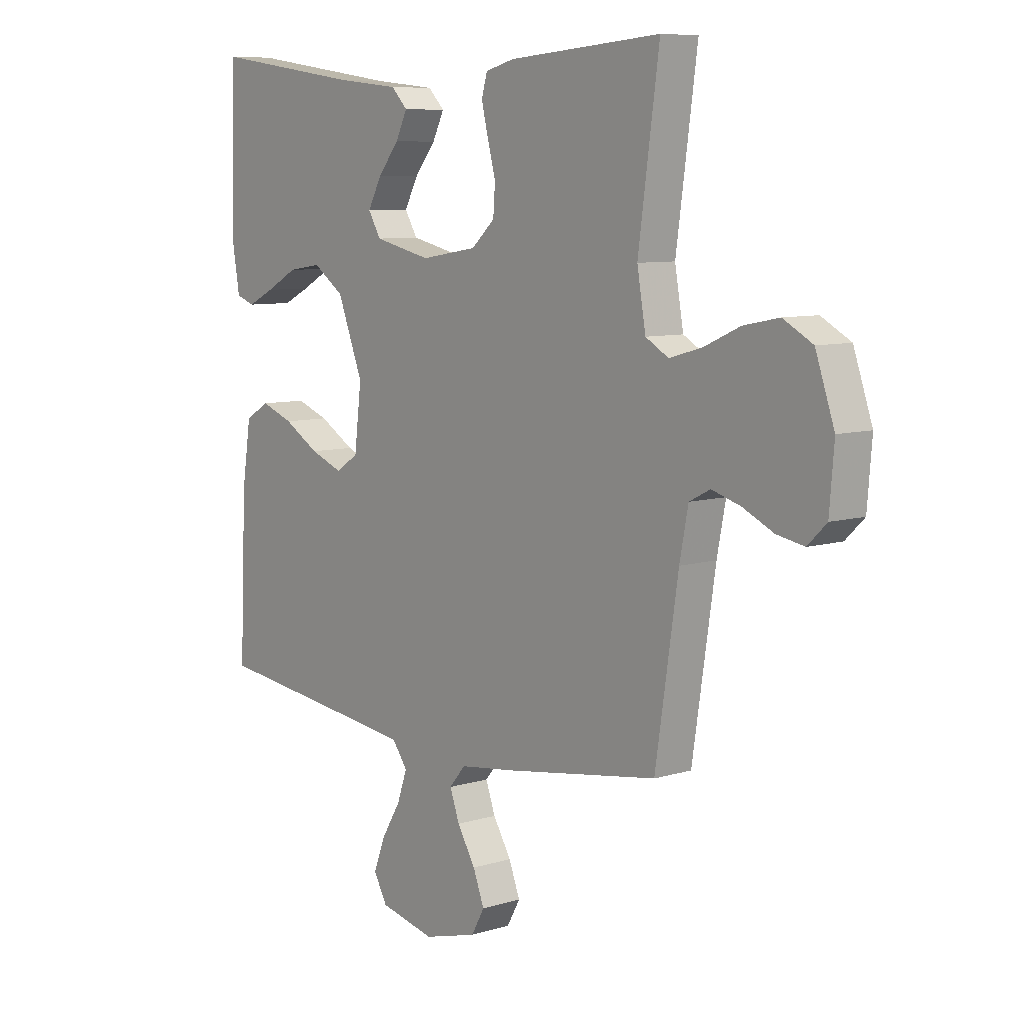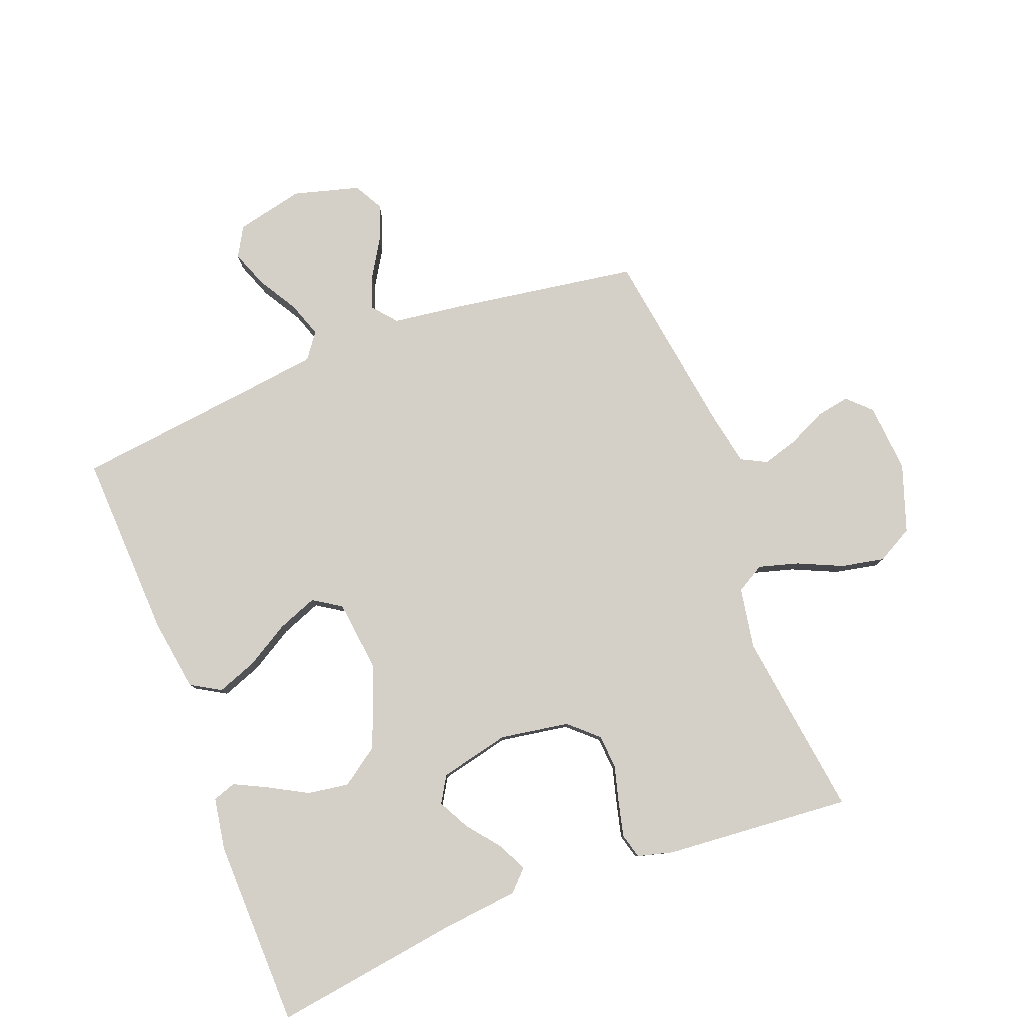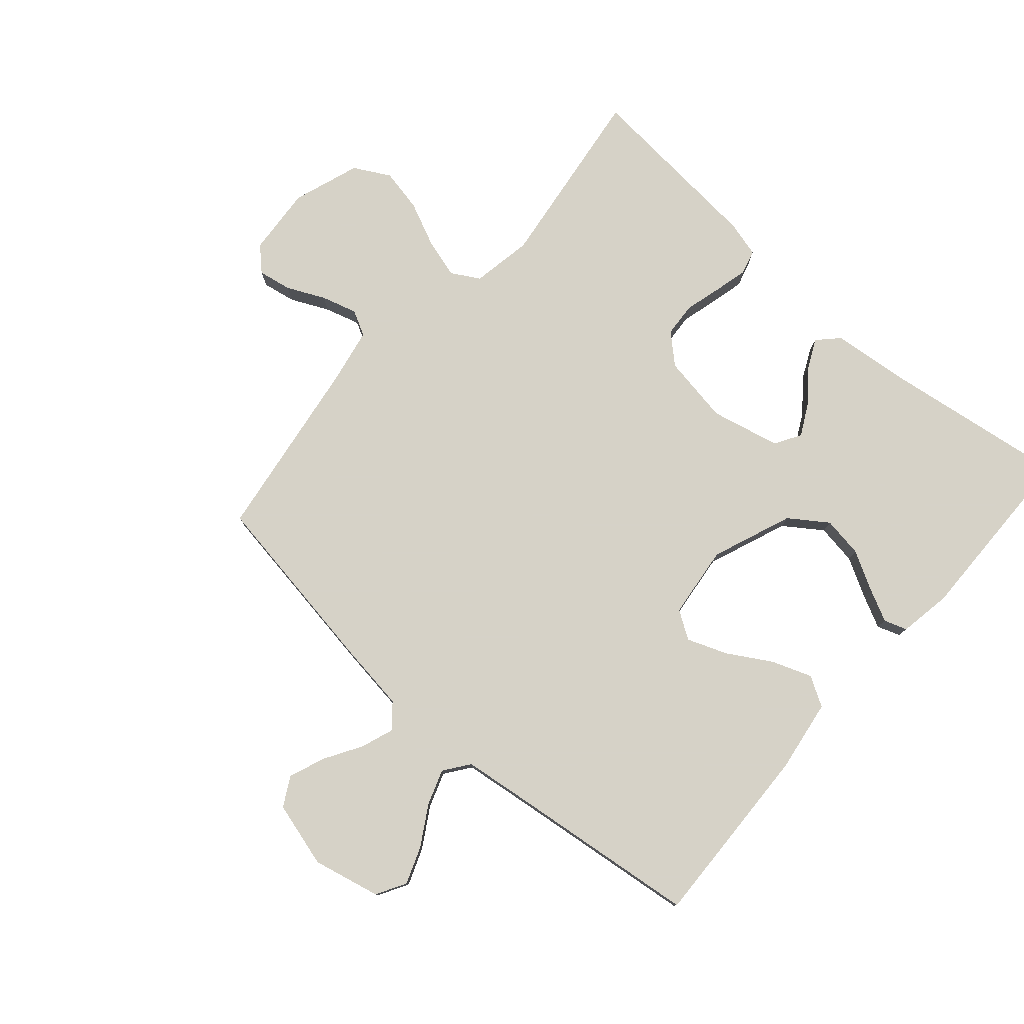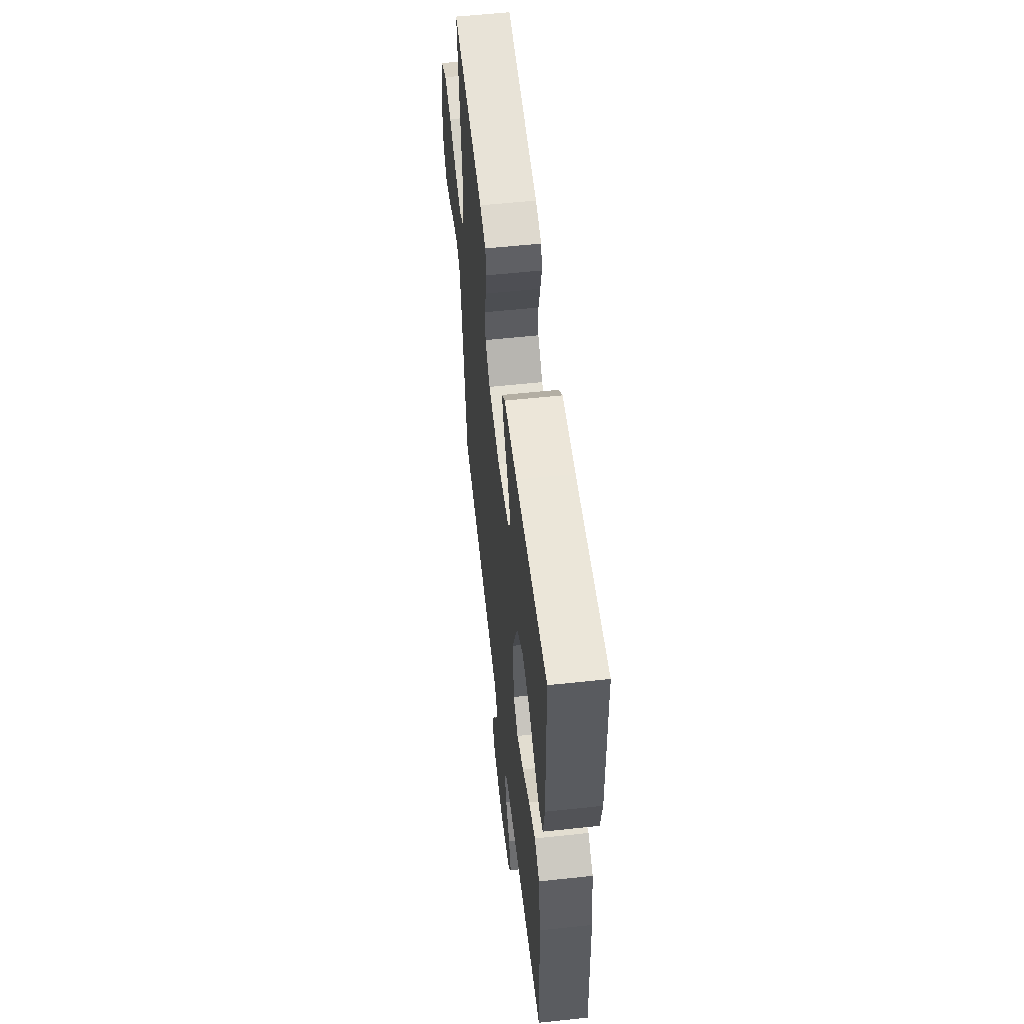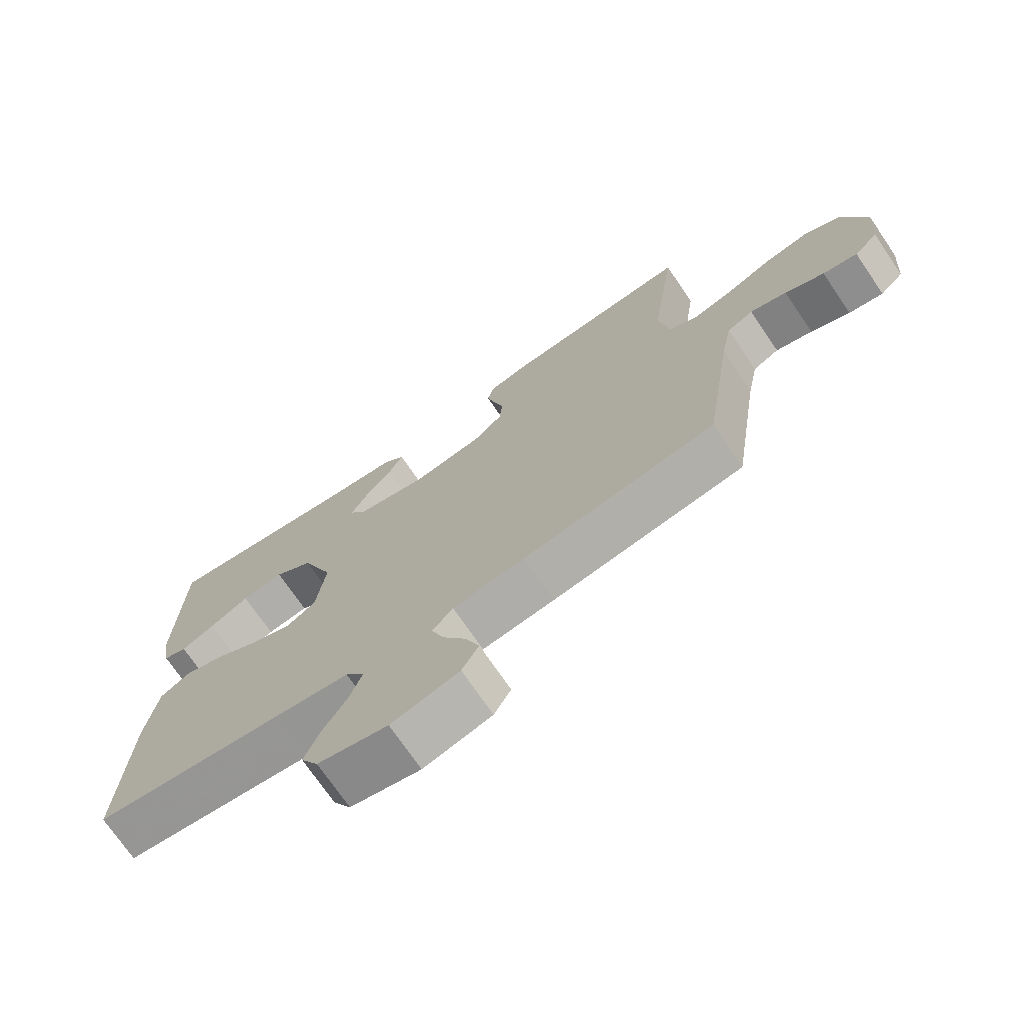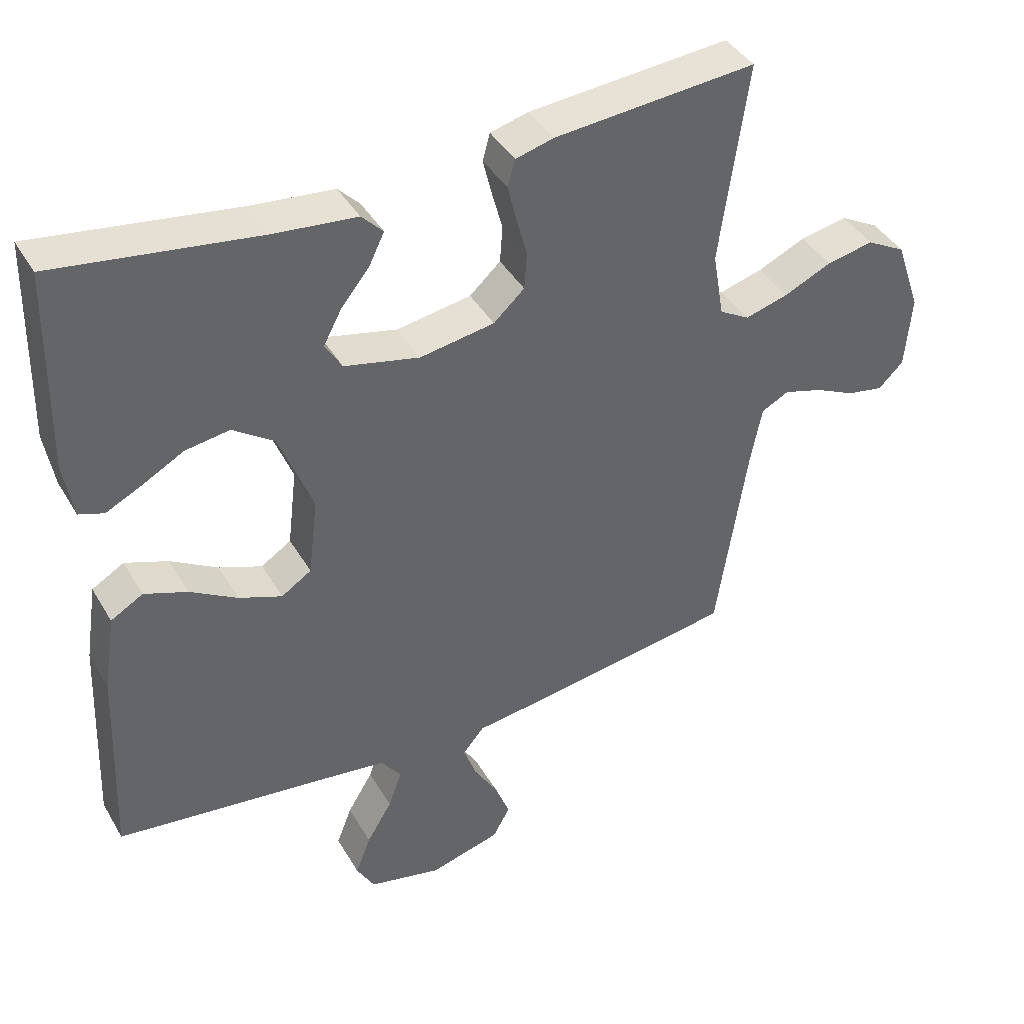
<metadata>
{"format":"obj","ext":"obj","renderer":"f3d","projection":"perspective","resolution":1024,"background":"white","views":[{"elev":8.1,"azim":49.9,"up":"+Z"},{"elev":79.9,"azim":-20.9,"up":"+Y"},{"elev":78.5,"azim":-138.6,"up":"+Y"},{"elev":57.3,"azim":-96.4,"up":"+Z"},{"elev":-72.6,"azim":34.3,"up":"+Z"},{"elev":41.2,"azim":-27.9,"up":"+Z"}]}
</metadata>
<code>
v -0.5 0.07 0.5
v -0.2 0.07 0.456
v -0.077 0.07 0.443
v -0.045 0.07 0.41
v -0.068 0.07 0.363
v -0.11 0.07 0.311
v -0.137 0.07 0.26
v -0.112 0.07 0.218
v 0 0.07 0.192
v 0.111 0.07 0.21
v 0.157 0.07 0.252
v 0.161 0.07 0.307
v 0.145 0.07 0.367
v 0.132 0.07 0.421
v 0.143 0.07 0.461
v 0.2 0.07 0.476
v 0.5 0.07 0.5
v 0.459 0.07 0.2
v 0.476 0.07 0.102
v 0.521 0.07 0.076
v 0.585 0.07 0.094
v 0.656 0.07 0.126
v 0.726 0.07 0.14
v 0.784 0.07 0.108
v 0.821 0.07 0
v 0.812 0.07 -0.111
v 0.775 0.07 -0.147
v 0.721 0.07 -0.137
v 0.66 0.07 -0.108
v 0.603 0.07 -0.091
v 0.562 0.07 -0.112
v 0.545 0.07 -0.2
v 0.5 0.07 -0.5
v 0.2 0.07 -0.546
v 0.087 0.07 -0.561
v 0.055 0.07 -0.599
v 0.074 0.07 -0.652
v 0.11 0.07 -0.712
v 0.132 0.07 -0.77
v 0.106 0.07 -0.817
v 0 0.07 -0.846
v -0.109 0.07 -0.821
v -0.136 0.07 -0.773
v -0.113 0.07 -0.713
v -0.075 0.07 -0.65
v -0.055 0.07 -0.593
v -0.085 0.07 -0.552
v -0.2 0.07 -0.537
v -0.5 0.07 -0.5
v -0.487 0.07 -0.2
v -0.469 0.07 -0.083
v -0.421 0.07 -0.055
v -0.357 0.07 -0.079
v -0.287 0.07 -0.121
v -0.223 0.07 -0.146
v -0.178 0.07 -0.117
v -0.164 0.07 0
v -0.214 0.07 0.13
v -0.275 0.07 0.173
v -0.341 0.07 0.163
v -0.403 0.07 0.129
v -0.456 0.07 0.103
v -0.493 0.07 0.116
v -0.507 0.07 0.2
v -0.5 0 0.5
v -0.2 0 0.456
v -0.077 0 0.443
v -0.045 0 0.41
v -0.068 0 0.363
v -0.11 0 0.311
v -0.137 0 0.26
v -0.112 0 0.218
v 0 0 0.192
v 0.111 0 0.21
v 0.157 0 0.252
v 0.161 0 0.307
v 0.145 0 0.367
v 0.132 0 0.421
v 0.143 0 0.461
v 0.2 0 0.476
v 0.5 0 0.5
v 0.459 0 0.2
v 0.476 0 0.102
v 0.521 0 0.076
v 0.585 0 0.094
v 0.656 0 0.126
v 0.726 0 0.14
v 0.784 0 0.108
v 0.821 0 0
v 0.812 0 -0.111
v 0.775 0 -0.147
v 0.721 0 -0.137
v 0.66 0 -0.108
v 0.603 0 -0.091
v 0.562 0 -0.112
v 0.545 0 -0.2
v 0.5 0 -0.5
v 0.2 0 -0.546
v 0.087 0 -0.561
v 0.055 0 -0.599
v 0.074 0 -0.652
v 0.11 0 -0.712
v 0.132 0 -0.77
v 0.106 0 -0.817
v 0 0 -0.846
v -0.109 0 -0.821
v -0.136 0 -0.773
v -0.113 0 -0.713
v -0.075 0 -0.65
v -0.055 0 -0.593
v -0.085 0 -0.552
v -0.2 0 -0.537
v -0.5 0 -0.5
v -0.487 0 -0.2
v -0.469 0 -0.083
v -0.421 0 -0.055
v -0.357 0 -0.079
v -0.287 0 -0.121
v -0.223 0 -0.146
v -0.178 0 -0.117
v -0.164 0 0
v -0.214 0 0.13
v -0.275 0 0.173
v -0.341 0 0.163
v -0.403 0 0.129
v -0.456 0 0.103
v -0.493 0 0.116
v -0.507 0 0.2
f 64 1 2
f 63 64 2
f 62 63 2
f 61 62 2
f 60 61 2
f 4 5 6
f 3 4 6
f 2 3 6
f 60 2 6
f 59 60 6
f 58 59 6 7
f 57 58 7 8
f 56 57 8 9
f 52 53 54
f 51 52 54
f 50 51 54
f 49 50 54
f 48 49 54
f 47 48 54 55
f 46 47 55 56
f 43 44 45
f 42 43 45
f 41 42 45
f 40 41 45
f 39 40 45
f 38 39 45
f 37 38 45
f 36 37 45 46
f 56 9 10
f 46 56 10
f 36 46 10
f 35 36 10
f 35 10 11
f 34 35 11
f 33 34 11
f 32 33 11
f 27 28 29
f 26 27 29
f 25 26 29
f 24 25 29
f 23 24 29
f 22 23 29
f 21 22 29
f 20 21 29 30
f 19 20 30 31
f 16 17 18
f 15 16 18
f 14 15 18
f 13 14 18
f 12 13 18
f 12 18 19
f 19 31 32
f 12 19 32
f 11 12 32
f 66 65 128
f 66 128 127
f 66 127 126
f 66 126 125
f 66 125 124
f 70 69 68
f 70 68 67
f 70 67 66
f 70 66 124
f 70 124 123
f 71 70 123 122
f 72 71 122 121
f 73 72 121 120
f 118 117 116
f 118 116 115
f 118 115 114
f 118 114 113
f 118 113 112
f 119 118 112 111
f 120 119 111 110
f 109 108 107
f 109 107 106
f 109 106 105
f 109 105 104
f 109 104 103
f 109 103 102
f 109 102 101
f 110 109 101 100
f 74 73 120
f 74 120 110
f 74 110 100
f 74 100 99
f 75 74 99
f 75 99 98
f 75 98 97
f 75 97 96
f 93 92 91
f 93 91 90
f 93 90 89
f 93 89 88
f 93 88 87
f 93 87 86
f 93 86 85
f 94 93 85 84
f 95 94 84 83
f 82 81 80
f 82 80 79
f 82 79 78
f 82 78 77
f 82 77 76
f 83 82 76
f 96 95 83
f 96 83 76
f 96 76 75
f 1 65 66 2
f 2 66 67 3
f 3 67 68 4
f 4 68 69 5
f 5 69 70 6
f 6 70 71 7
f 7 71 72 8
f 8 72 73 9
f 9 73 74 10
f 10 74 75 11
f 11 75 76 12
f 12 76 77 13
f 13 77 78 14
f 14 78 79 15
f 15 79 80 16
f 16 80 81 17
f 17 81 82 18
f 18 82 83 19
f 19 83 84 20
f 20 84 85 21
f 21 85 86 22
f 22 86 87 23
f 23 87 88 24
f 24 88 89 25
f 25 89 90 26
f 26 90 91 27
f 27 91 92 28
f 28 92 93 29
f 29 93 94 30
f 30 94 95 31
f 31 95 96 32
f 32 96 97 33
f 33 97 98 34
f 34 98 99 35
f 35 99 100 36
f 36 100 101 37
f 37 101 102 38
f 38 102 103 39
f 39 103 104 40
f 40 104 105 41
f 41 105 106 42
f 42 106 107 43
f 43 107 108 44
f 44 108 109 45
f 45 109 110 46
f 46 110 111 47
f 47 111 112 48
f 48 112 113 49
f 49 113 114 50
f 50 114 115 51
f 51 115 116 52
f 52 116 117 53
f 53 117 118 54
f 54 118 119 55
f 55 119 120 56
f 56 120 121 57
f 57 121 122 58
f 58 122 123 59
f 59 123 124 60
f 60 124 125 61
f 61 125 126 62
f 62 126 127 63
f 63 127 128 64
f 64 128 65 1

</code>
